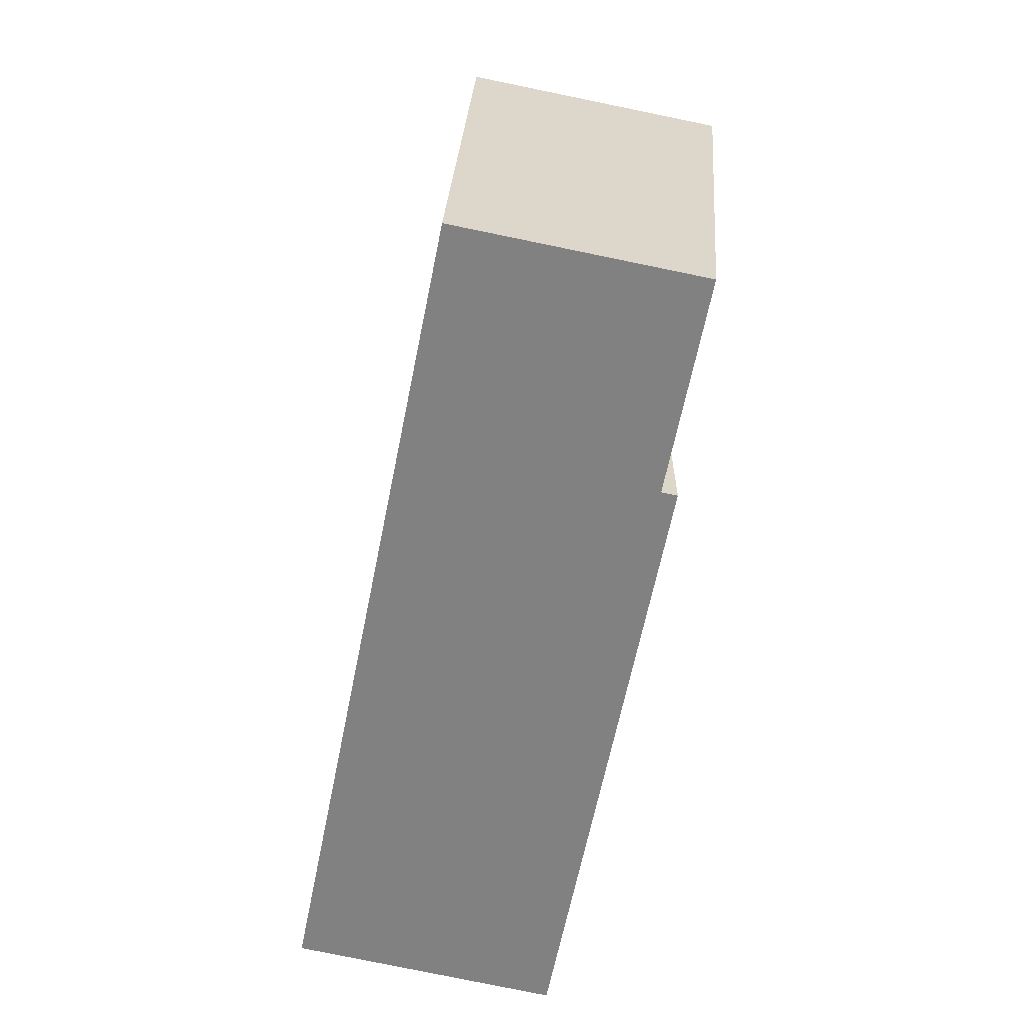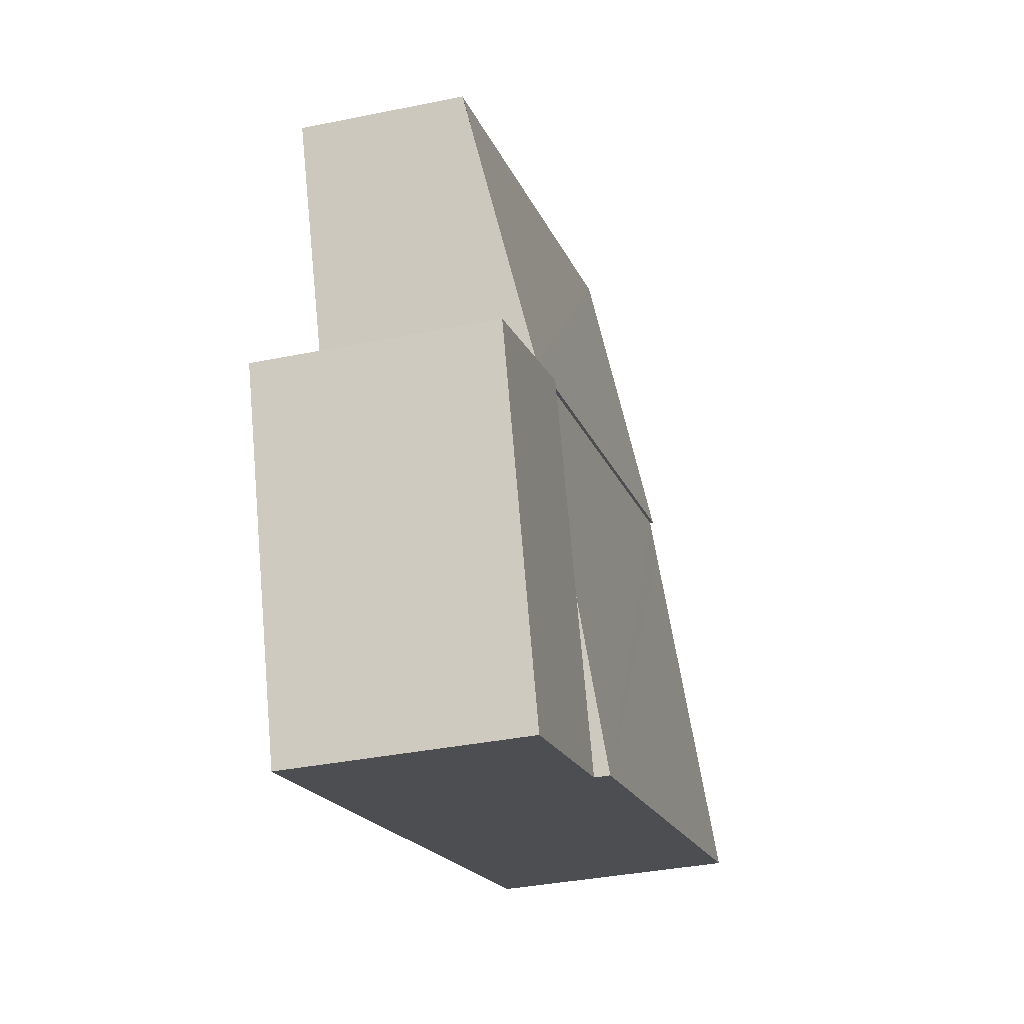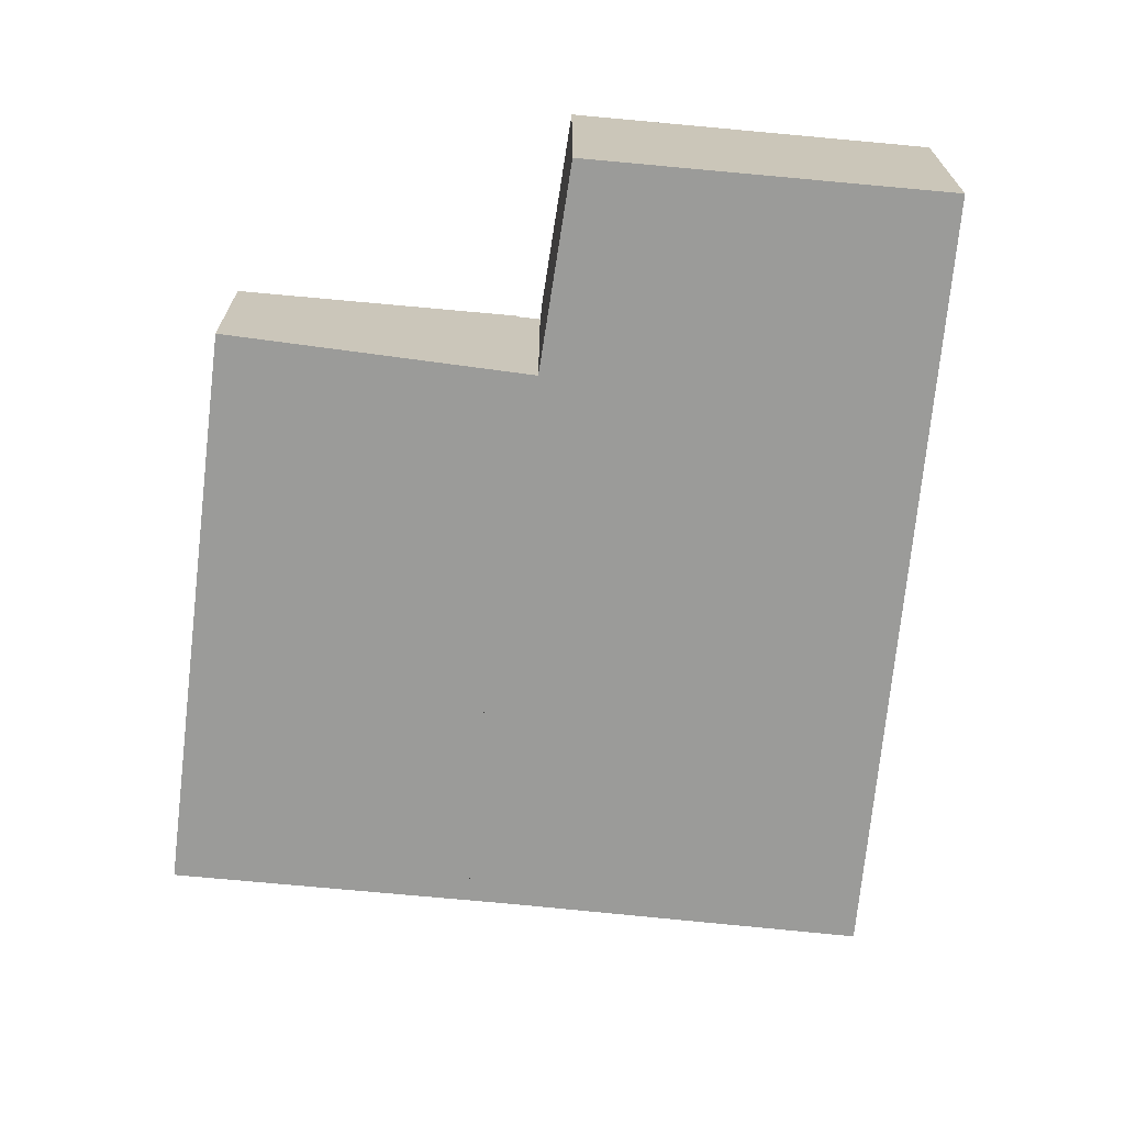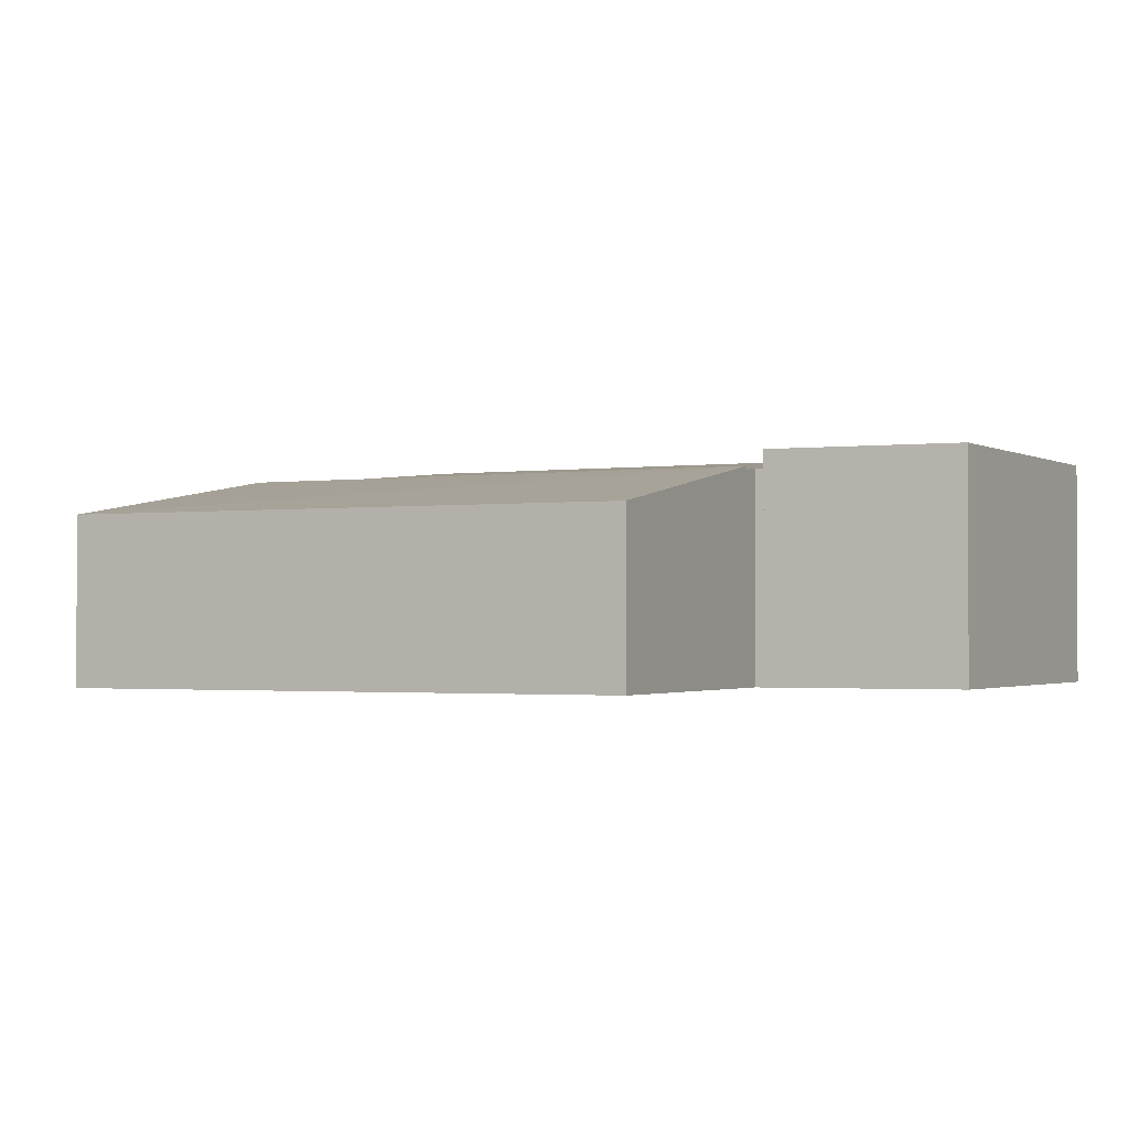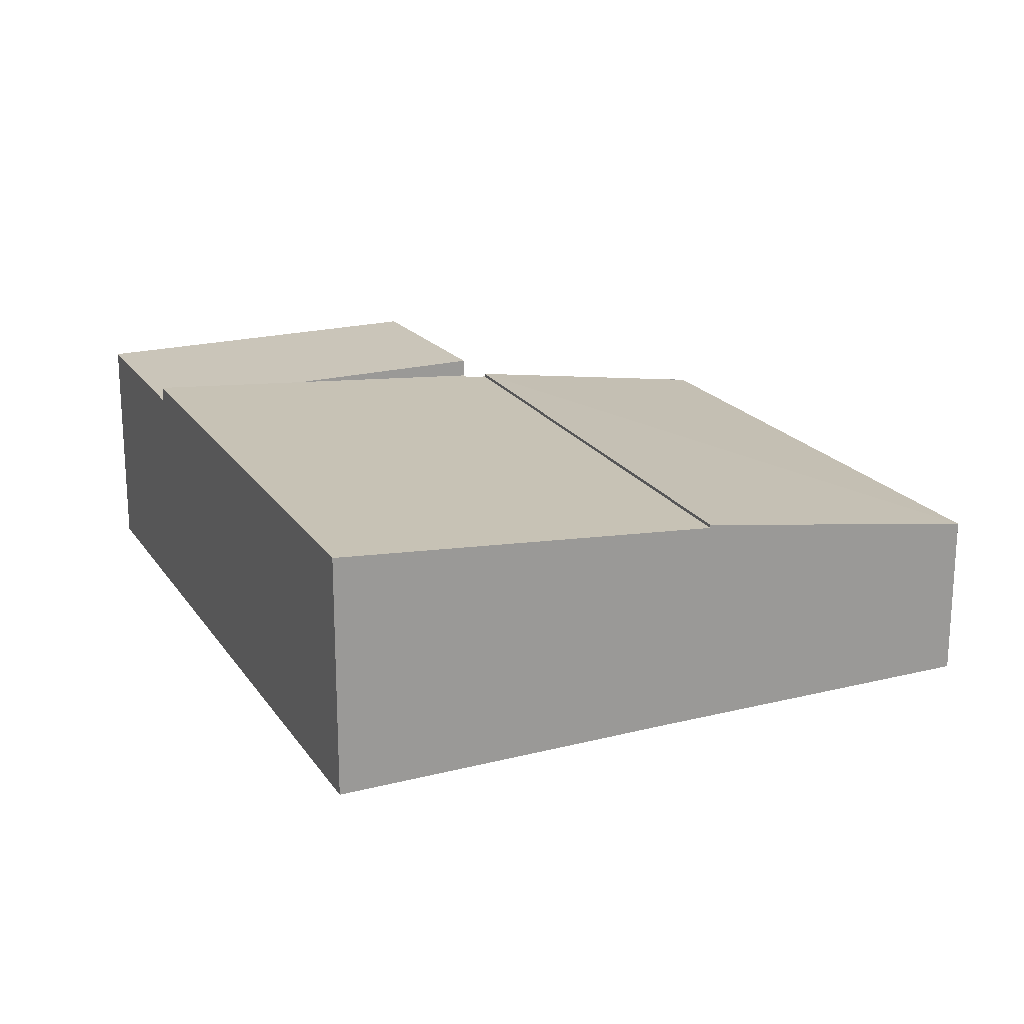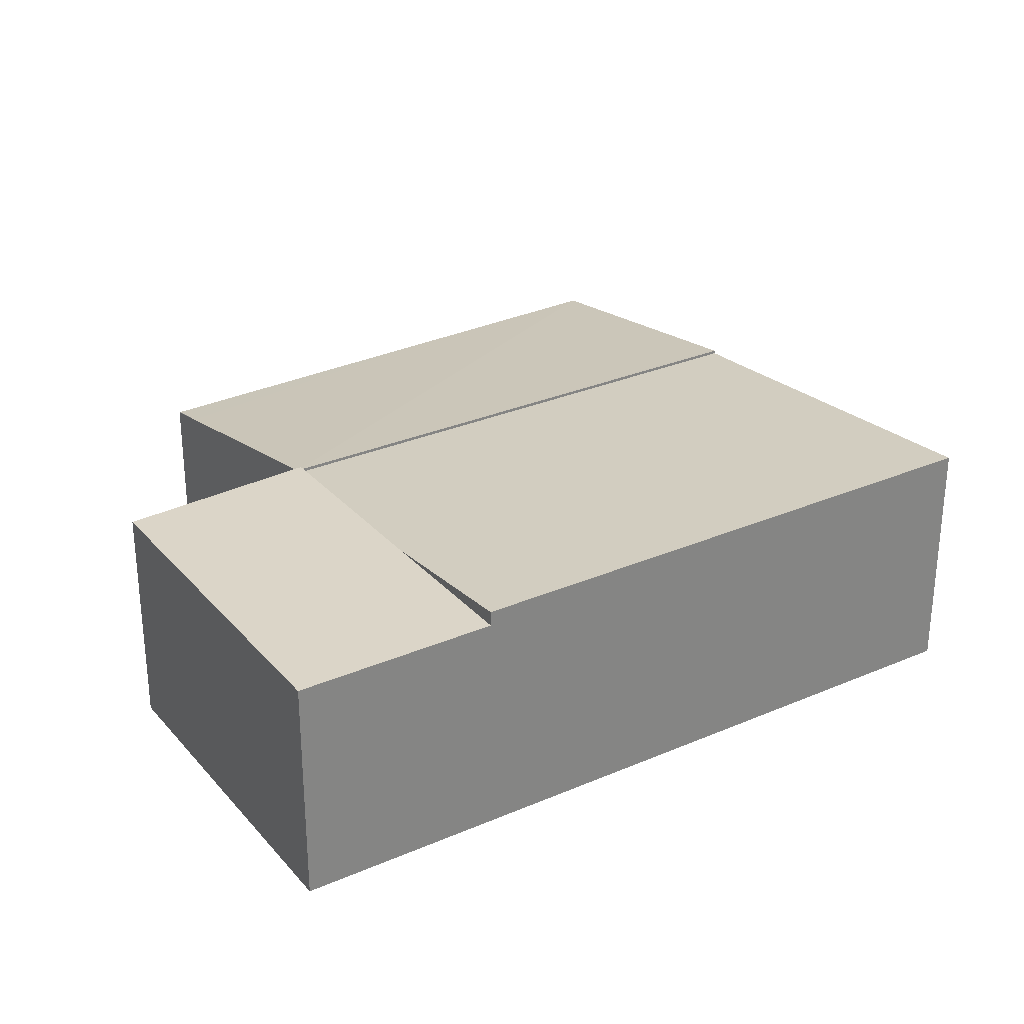
<metadata>
{"format":"obj","ext":"obj","renderer":"f3d","projection":"perspective","resolution":1024,"background":"white","views":[{"elev":-79.0,"azim":78.4,"up":"+Z"},{"elev":-35.5,"azim":105.2,"up":"+Z"},{"elev":-69.6,"azim":103.4,"up":"+Y"},{"elev":-1.5,"azim":46.5,"up":"+Y"},{"elev":20.6,"azim":-95.6,"up":"+Y"},{"elev":29.5,"azim":166.1,"up":"+Y"}]}
</metadata>
<code>
v  1.793 2.808 5.078
v  8.89 2.818 2.633
v  1.774 2.818 5.022
v  3.076 2.197 8.815
v  6.001 2.197 7.721
v  10.06 2.283 5.655
v  10.05 2.197 6.207
v  10.22 2.198 6.141
v  3.076 -5.398e-16 8.815
v  10.24 -3.757e-16 6.135
v  10.24 2.199 6.135
v  6.001 -4.728e-16 7.721
v  10.05 -3.801e-16 6.207
v  10.22 -3.76e-16 6.141
v  8.89 -1.612e-16 2.633
v  10.06 -3.463e-16 5.655
v  1.774 -3.075e-16 5.022
v  1.793 -3.109e-16 5.078
v  11.24 3.051 1.329
v  7.967 3.051 -0.332
v  8.883 3.051 2.293
v  11.35 3.051 1.283
v  9.809 3.051 -3.292
v  7.235 3.051 -2.428
v  7.235 1.487e-16 -2.428
v  7.967 2.033e-17 -0.332
v  8.883 -1.404e-16 2.293
v  11.35 -7.856e-17 1.283
v  11.24 -8.138e-17 1.329
v  9.809 2.016e-16 -3.292
v  1.592 2.824 4.492
v  7.235 3.248 -2.428
v  0 3.248 1.989e-16
v  1.774 2.775 5.022
v  8.775 2.803 2.337
v  8.89 2.775 2.633
v  8.883 2.804 2.293
v  8.775 -1.431e-16 2.337
v  0 0 0
v  1.592 -2.751e-16 4.492
g defaultobject
f 1 2 3
f 2 1 4
f 2 4 5
f 2 5 6
f 6 5 7
f 6 7 8
f 9 5 4
f 5 9 7
f 8 10 11
f 10 8 7
f 10 7 9
f 10 9 12
f 10 12 13
f 10 13 14
f 10 6 11
f 6 10 2
f 2 10 15
f 15 10 16
f 15 3 2
f 3 15 17
f 17 1 3
f 1 17 4
f 4 17 9
f 9 17 18
f 14 16 10
f 16 14 13
f 16 13 12
f 16 12 15
f 15 12 17
f 17 12 9
f 17 9 18
f 19 20 21
f 20 19 22
f 20 22 23
f 20 23 24
f 25 20 24
f 20 25 21
f 21 25 26
f 21 26 27
f 27 19 21
f 19 27 22
f 22 27 28
f 28 27 29
f 28 23 22
f 23 28 30
f 30 24 23
f 24 30 25
f 26 29 27
f 29 26 25
f 29 25 28
f 28 25 30
f 31 32 33
f 32 31 34
f 32 34 35
f 35 34 36
f 32 35 20
f 37 20 35
f 36 38 35
f 38 36 15
f 27 20 37
f 20 27 32
f 32 27 26
f 32 26 25
f 35 27 37
f 27 35 38
f 17 36 34
f 36 17 15
f 25 33 32
f 33 25 39
f 39 31 33
f 31 39 40
f 31 40 34
f 34 40 17
f 17 38 15
f 38 17 26
f 26 17 25
f 25 17 40
f 25 40 39
f 26 27 38

</code>
